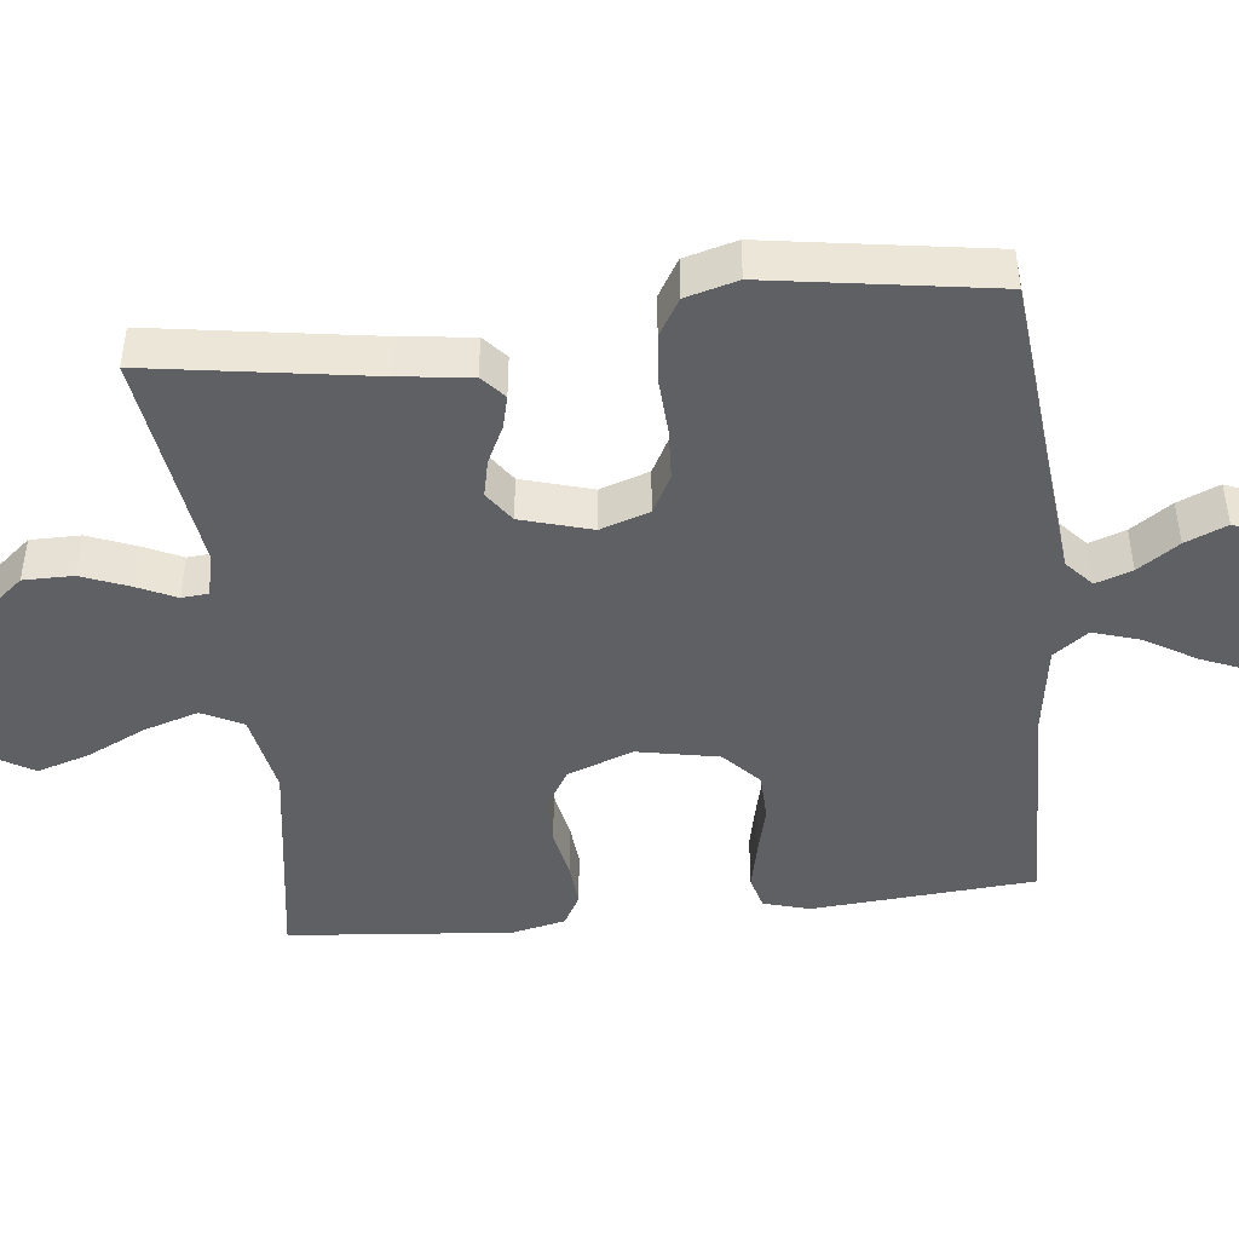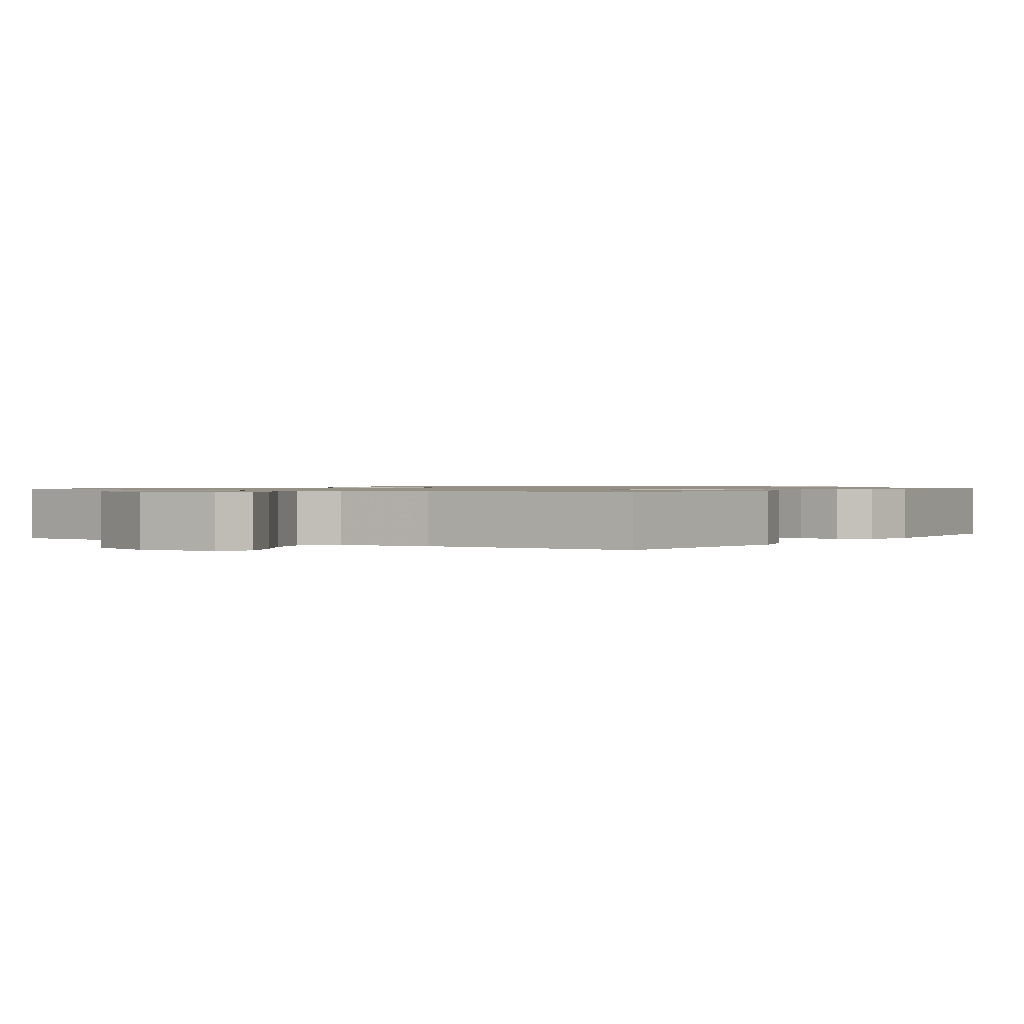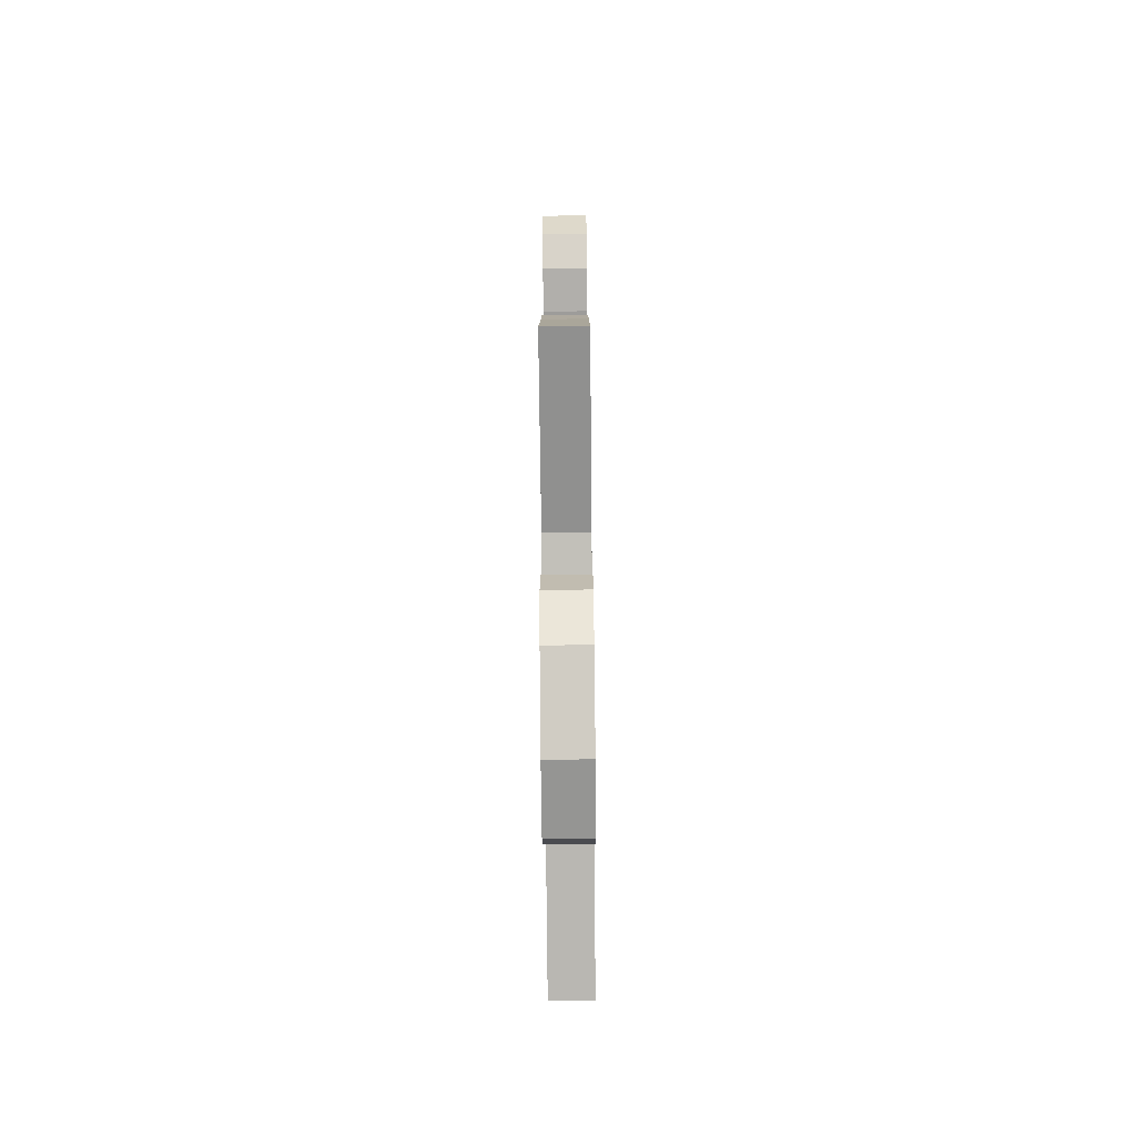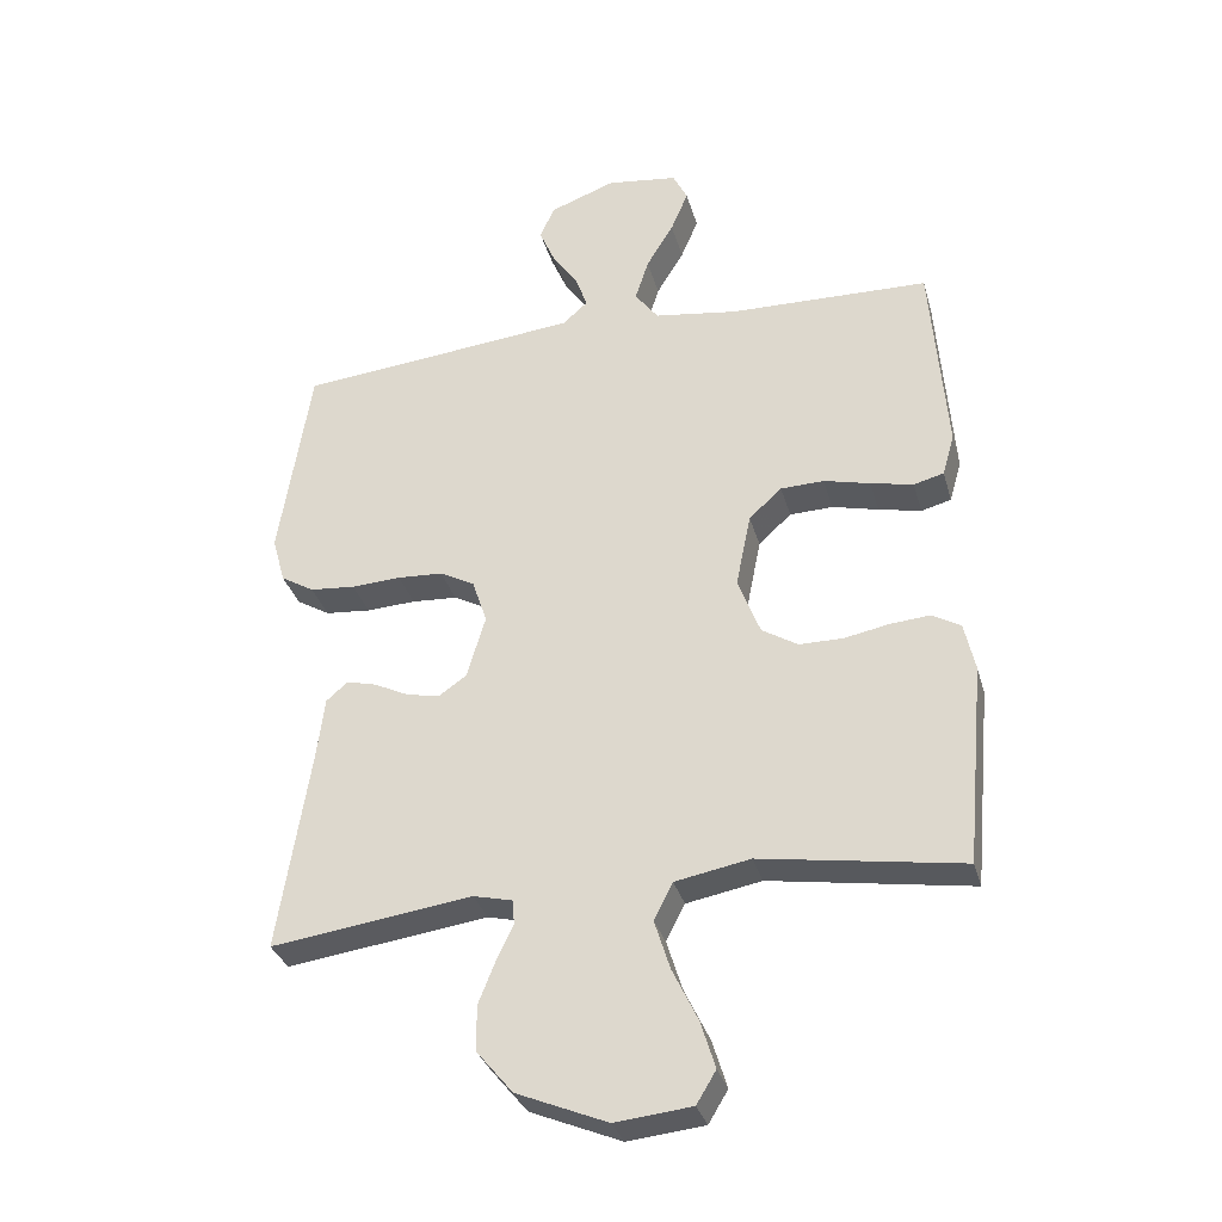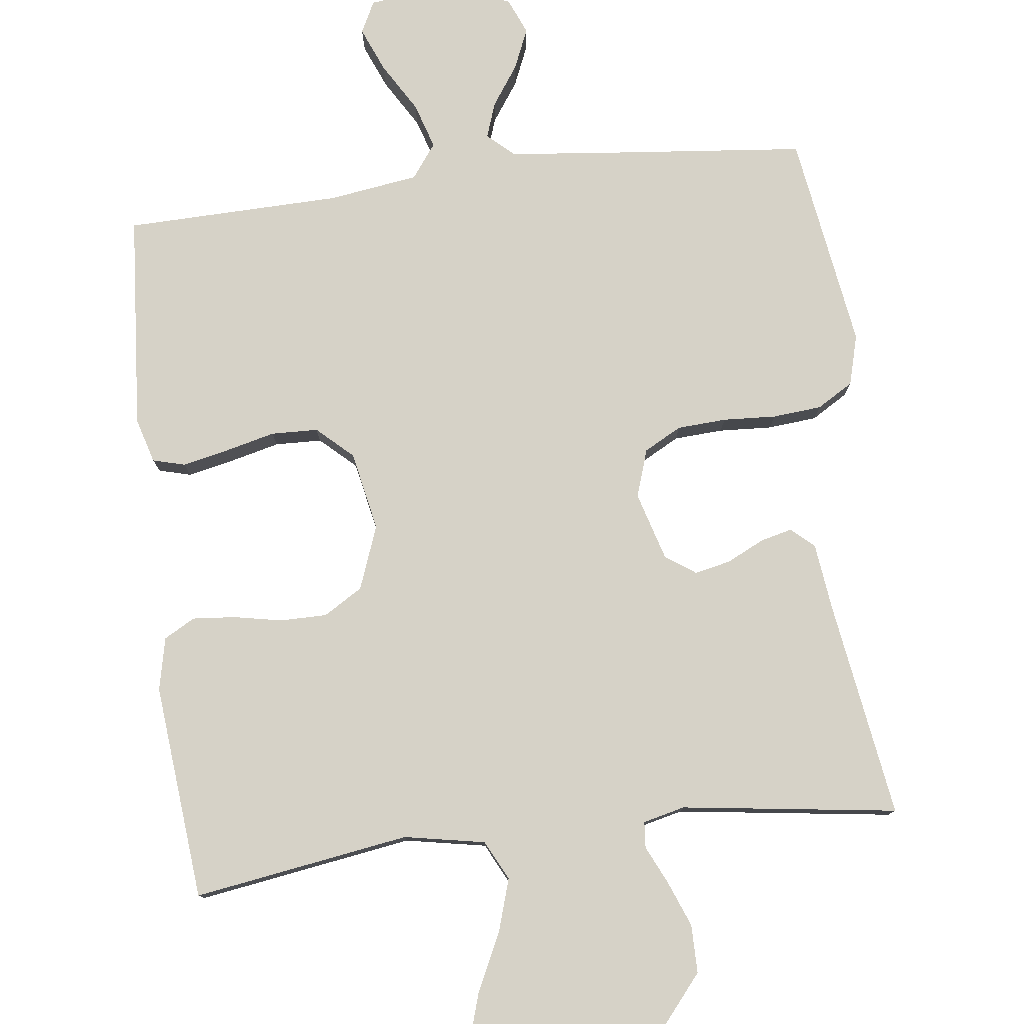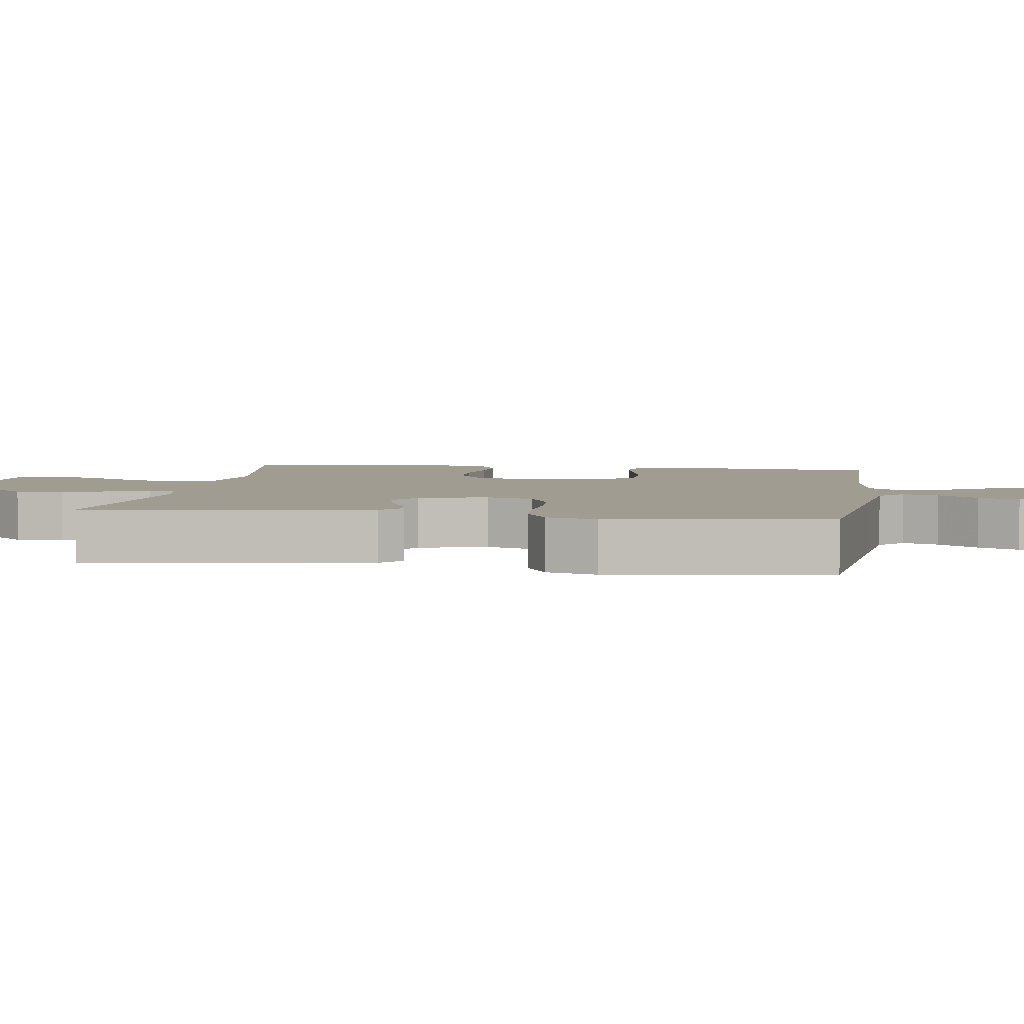
<metadata>
{"format":"obj","ext":"obj","renderer":"f3d","projection":"perspective","resolution":1024,"background":"white","views":[{"elev":-45.1,"azim":-83.6,"up":"+Y"},{"elev":0.9,"azim":34.0,"up":"+Y"},{"elev":-73.3,"azim":-89.4,"up":"+Z"},{"elev":-32.6,"azim":15.0,"up":"+Z"},{"elev":78.6,"azim":173.1,"up":"+Y"},{"elev":4.5,"azim":-81.0,"up":"+Y"}]}
</metadata>
<code>
v 0.5 0.07 -0.5
v 0.2 0.07 -0.453
v 0.088 0.07 -0.474
v 0.06 0.07 -0.529
v 0.083 0.07 -0.603
v 0.121 0.07 -0.682
v 0.143 0.07 -0.753
v 0.114 0.07 -0.801
v 0 0.07 -0.813
v -0.135 0.07 -0.757
v -0.189 0.07 -0.692
v -0.189 0.07 -0.625
v -0.164 0.07 -0.562
v -0.139 0.07 -0.509
v -0.142 0.07 -0.473
v -0.2 0.07 -0.459
v -0.5 0.07 -0.5
v -0.453 0.07 -0.2
v -0.441 0.07 -0.105
v -0.409 0.07 -0.077
v -0.365 0.07 -0.088
v -0.314 0.07 -0.113
v -0.264 0.07 -0.124
v -0.222 0.07 -0.095
v -0.194 0.07 0
v -0.216 0.07 0.066
v -0.268 0.07 0.094
v -0.336 0.07 0.098
v -0.41 0.07 0.094
v -0.478 0.07 0.1
v -0.528 0.07 0.13
v -0.547 0.07 0.2
v -0.5 0.07 0.5
v -0.2 0.07 0.53
v -0.078 0.07 0.543
v -0.041 0.07 0.576
v -0.058 0.07 0.625
v -0.096 0.07 0.68
v -0.12 0.07 0.736
v -0.099 0.07 0.786
v 0 0.07 0.823
v 0.106 0.07 0.809
v 0.128 0.07 0.765
v 0.102 0.07 0.703
v 0.061 0.07 0.635
v 0.041 0.07 0.572
v 0.076 0.07 0.525
v 0.2 0.07 0.507
v 0.5 0.07 0.5
v 0.523 0.07 0.2
v 0.505 0.07 0.138
v 0.46 0.07 0.126
v 0.396 0.07 0.14
v 0.327 0.07 0.157
v 0.262 0.07 0.155
v 0.213 0.07 0.11
v 0.191 0.07 0
v 0.224 0.07 -0.088
v 0.278 0.07 -0.121
v 0.343 0.07 -0.121
v 0.41 0.07 -0.108
v 0.469 0.07 -0.103
v 0.512 0.07 -0.127
v 0.528 0.07 -0.2
v 0.5 0 -0.5
v 0.2 0 -0.453
v 0.088 0 -0.474
v 0.06 0 -0.529
v 0.083 0 -0.603
v 0.121 0 -0.682
v 0.143 0 -0.753
v 0.114 0 -0.801
v 0 0 -0.813
v -0.135 0 -0.757
v -0.189 0 -0.692
v -0.189 0 -0.625
v -0.164 0 -0.562
v -0.139 0 -0.509
v -0.142 0 -0.473
v -0.2 0 -0.459
v -0.5 0 -0.5
v -0.453 0 -0.2
v -0.441 0 -0.105
v -0.409 0 -0.077
v -0.365 0 -0.088
v -0.314 0 -0.113
v -0.264 0 -0.124
v -0.222 0 -0.095
v -0.194 0 0
v -0.216 0 0.066
v -0.268 0 0.094
v -0.336 0 0.098
v -0.41 0 0.094
v -0.478 0 0.1
v -0.528 0 0.13
v -0.547 0 0.2
v -0.5 0 0.5
v -0.2 0 0.53
v -0.078 0 0.543
v -0.041 0 0.576
v -0.058 0 0.625
v -0.096 0 0.68
v -0.12 0 0.736
v -0.099 0 0.786
v 0 0 0.823
v 0.106 0 0.809
v 0.128 0 0.765
v 0.102 0 0.703
v 0.061 0 0.635
v 0.041 0 0.572
v 0.076 0 0.525
v 0.2 0 0.507
v 0.5 0 0.5
v 0.523 0 0.2
v 0.505 0 0.138
v 0.46 0 0.126
v 0.396 0 0.14
v 0.327 0 0.157
v 0.262 0 0.155
v 0.213 0 0.11
v 0.191 0 0
v 0.224 0 -0.088
v 0.278 0 -0.121
v 0.343 0 -0.121
v 0.41 0 -0.108
v 0.469 0 -0.103
v 0.512 0 -0.127
v 0.528 0 -0.2
f 63 64 1 2
f 60 61 62 63
f 59 60 63 2
f 58 59 2 3
f 57 58 3 4
f 56 57 4
f 51 52 53 54
f 49 50 51 54
f 48 49 54 55
f 47 48 55 56
f 42 43 44 45
f 42 45 46
f 41 42 46
f 40 41 46
f 37 38 39 40
f 36 37 40 46
f 35 36 46 47
f 31 32 33 34
f 28 29 30 31
f 27 28 31 34
f 26 27 34 35
f 19 20 21 22
f 18 19 22 23
f 16 17 18 23
f 15 16 23 24
f 11 12 13 14
f 9 10 11 14
f 9 14 15
f 5 6 7 8
f 4 5 8 9
f 35 47 56 4
f 25 26 35 4
f 15 24 25
f 4 9 15 25
f 66 65 128 127
f 127 126 125 124
f 66 127 124 123
f 67 66 123 122
f 68 67 122 121
f 68 121 120
f 118 117 116 115
f 118 115 114 113
f 119 118 113 112
f 120 119 112 111
f 109 108 107 106
f 110 109 106
f 110 106 105
f 110 105 104
f 104 103 102 101
f 110 104 101 100
f 111 110 100 99
f 98 97 96 95
f 95 94 93 92
f 98 95 92 91
f 99 98 91 90
f 86 85 84 83
f 87 86 83 82
f 87 82 81 80
f 88 87 80 79
f 78 77 76 75
f 78 75 74 73
f 79 78 73
f 72 71 70 69
f 73 72 69 68
f 68 120 111 99
f 68 99 90 89
f 89 88 79
f 89 79 73 68
f 1 65 66 2
f 2 66 67 3
f 3 67 68 4
f 4 68 69 5
f 5 69 70 6
f 6 70 71 7
f 7 71 72 8
f 8 72 73 9
f 9 73 74 10
f 10 74 75 11
f 11 75 76 12
f 12 76 77 13
f 13 77 78 14
f 14 78 79 15
f 15 79 80 16
f 16 80 81 17
f 17 81 82 18
f 18 82 83 19
f 19 83 84 20
f 20 84 85 21
f 21 85 86 22
f 22 86 87 23
f 23 87 88 24
f 24 88 89 25
f 25 89 90 26
f 26 90 91 27
f 27 91 92 28
f 28 92 93 29
f 29 93 94 30
f 30 94 95 31
f 31 95 96 32
f 32 96 97 33
f 33 97 98 34
f 34 98 99 35
f 35 99 100 36
f 36 100 101 37
f 37 101 102 38
f 38 102 103 39
f 39 103 104 40
f 40 104 105 41
f 41 105 106 42
f 42 106 107 43
f 43 107 108 44
f 44 108 109 45
f 45 109 110 46
f 46 110 111 47
f 47 111 112 48
f 48 112 113 49
f 49 113 114 50
f 50 114 115 51
f 51 115 116 52
f 52 116 117 53
f 53 117 118 54
f 54 118 119 55
f 55 119 120 56
f 56 120 121 57
f 57 121 122 58
f 58 122 123 59
f 59 123 124 60
f 60 124 125 61
f 61 125 126 62
f 62 126 127 63
f 63 127 128 64
f 64 128 65 1

</code>
